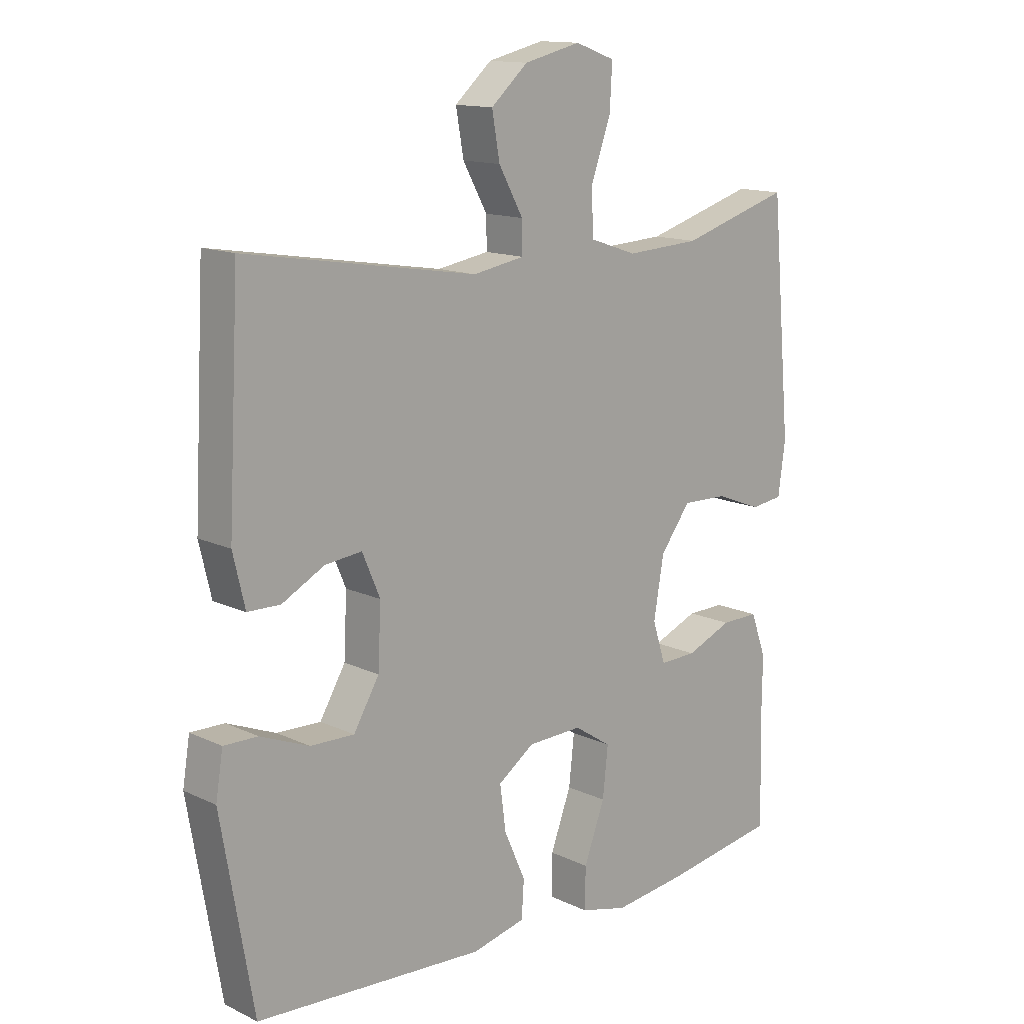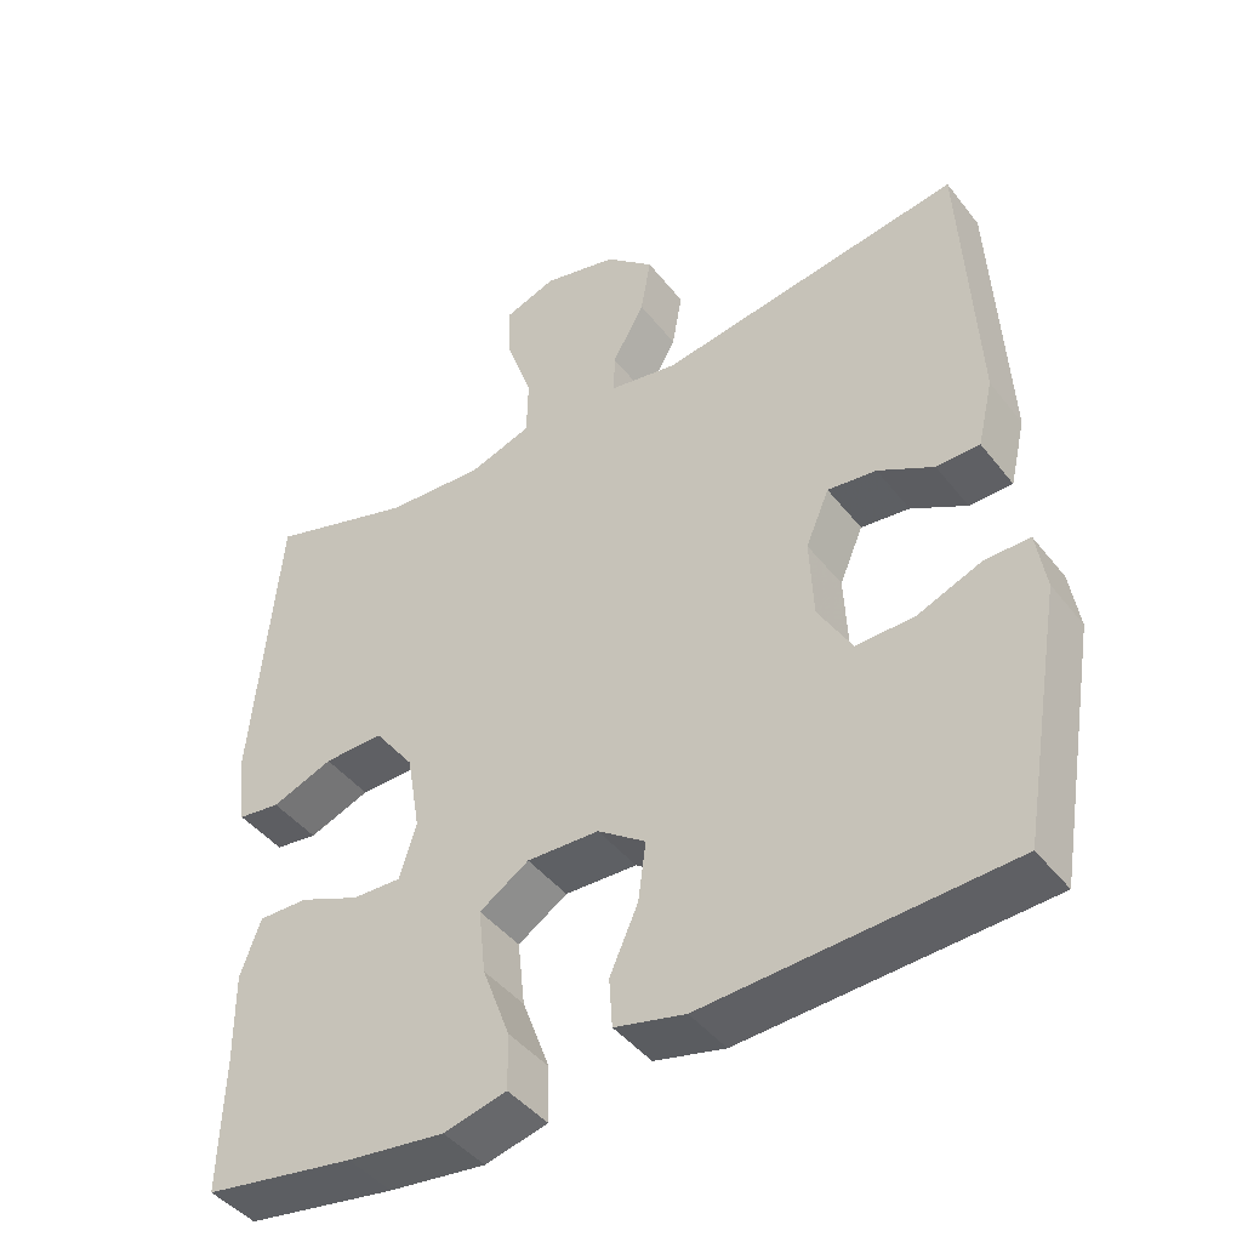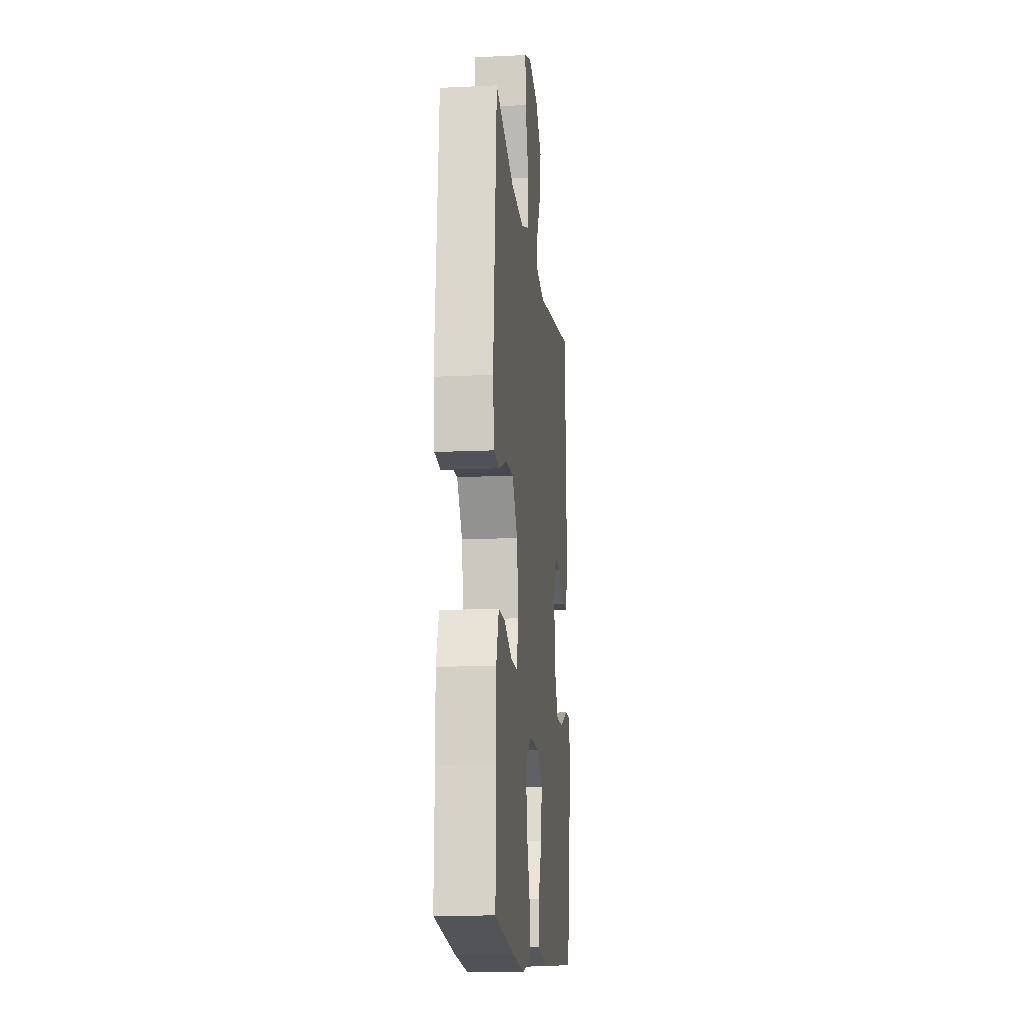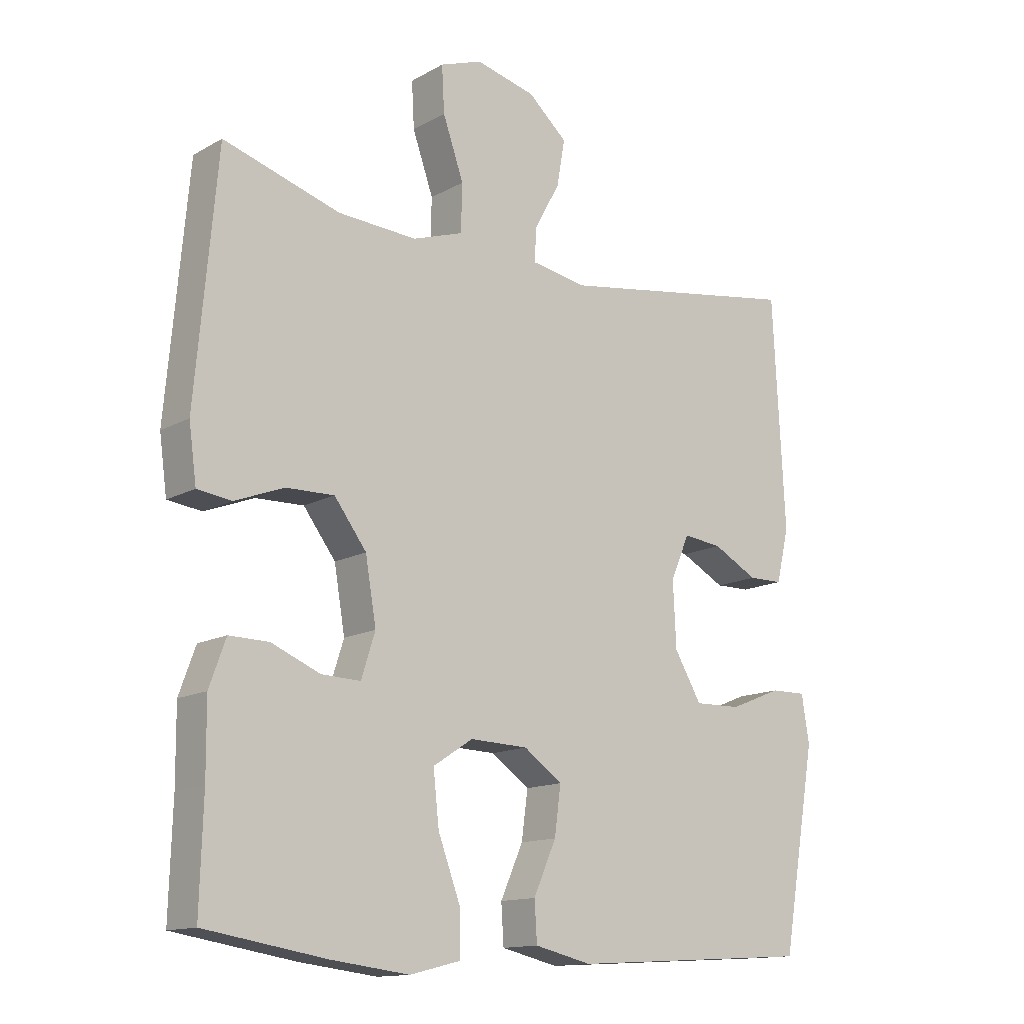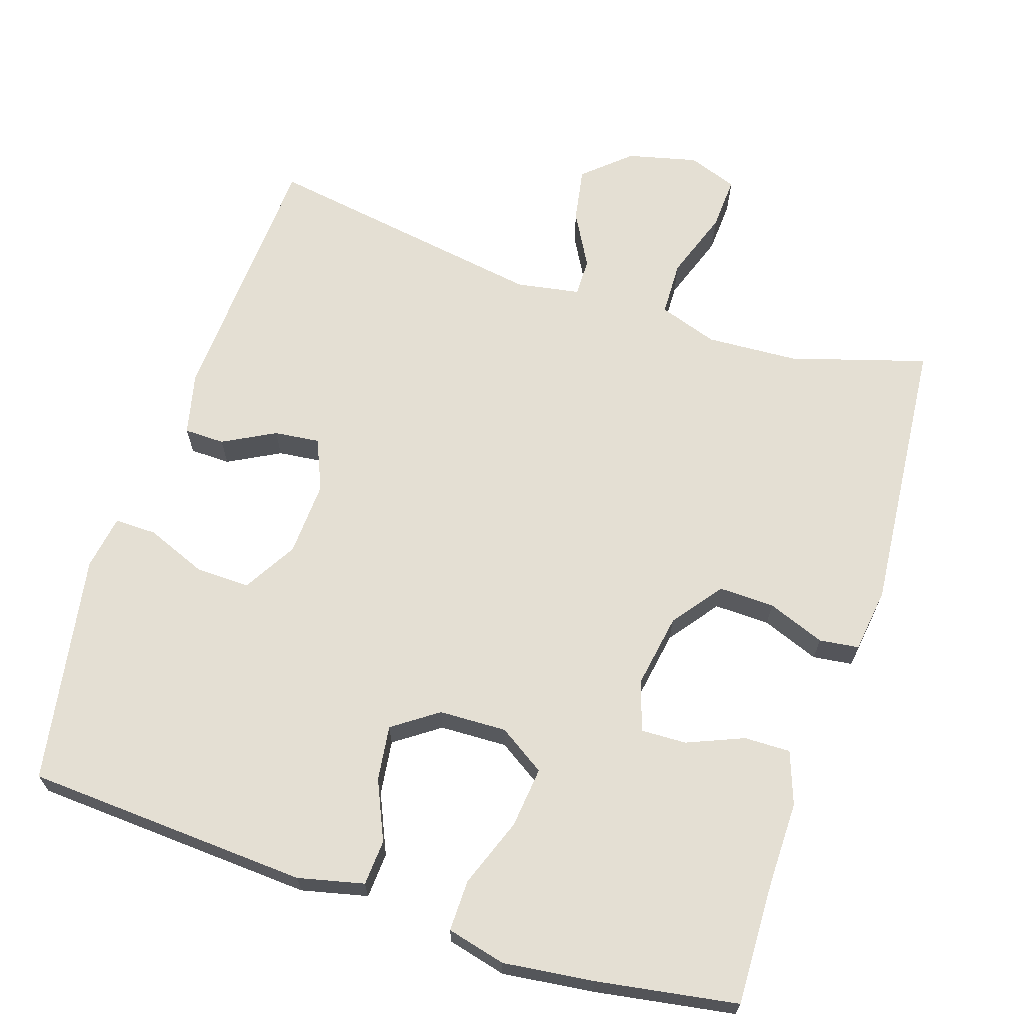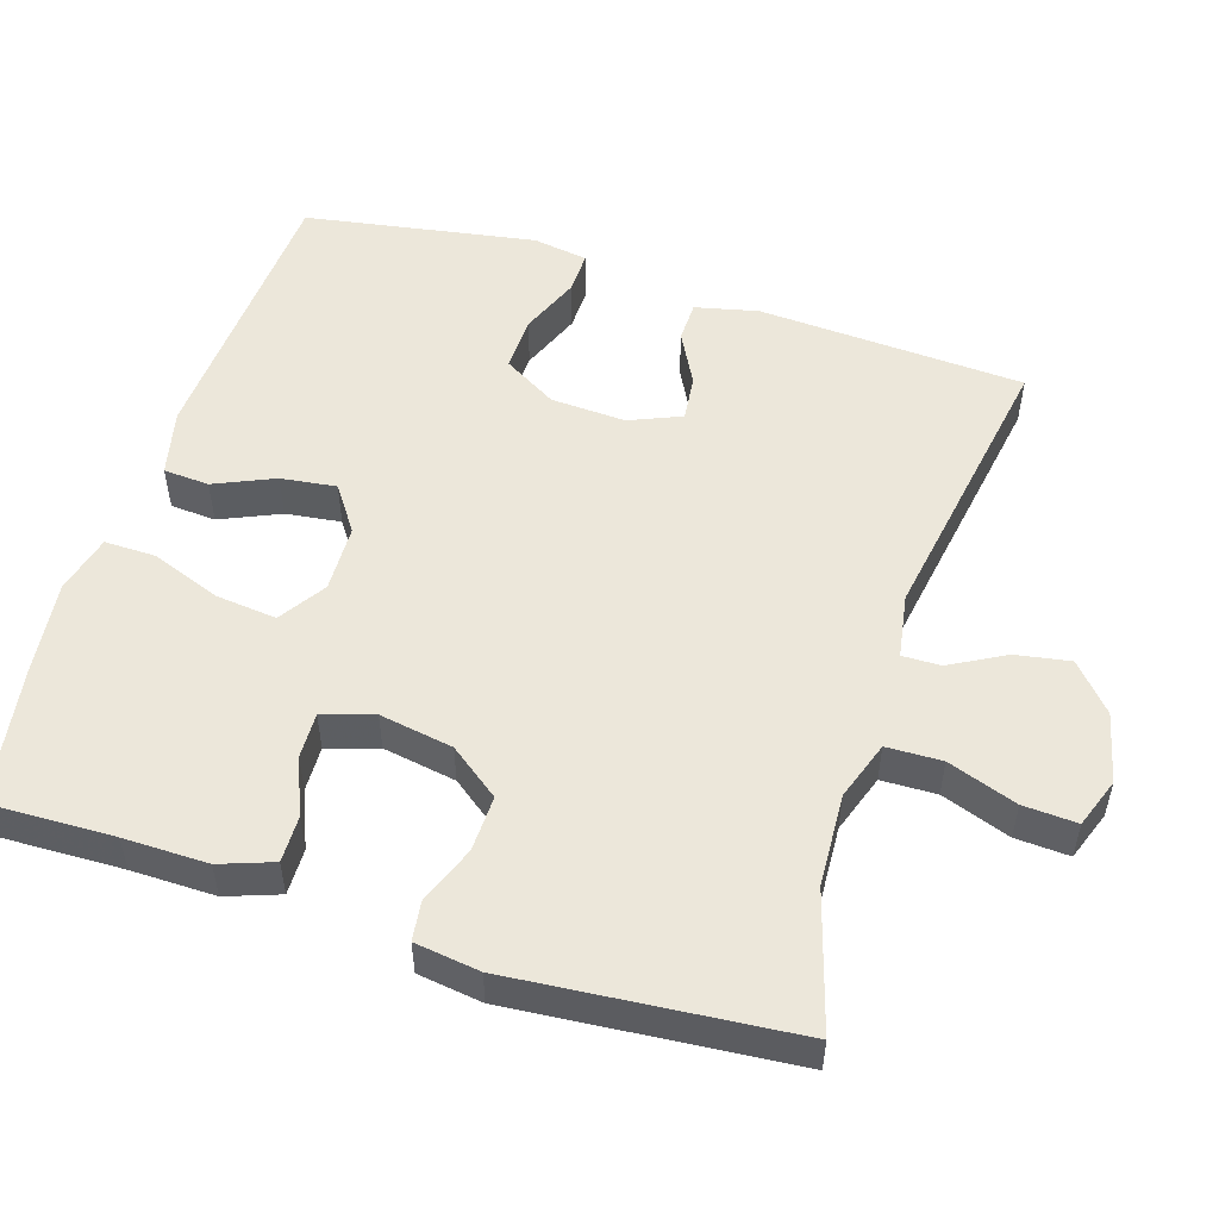
<metadata>
{"format":"obj","ext":"obj","renderer":"f3d","projection":"perspective","resolution":1024,"background":"white","views":[{"elev":13.8,"azim":136.4,"up":"+Z"},{"elev":-43.9,"azim":35.1,"up":"+Z"},{"elev":-14.1,"azim":-84.0,"up":"+Z"},{"elev":-13.8,"azim":-39.3,"up":"+Z"},{"elev":66.6,"azim":-161.9,"up":"+Y"},{"elev":52.6,"azim":-72.3,"up":"+Y"}]}
</metadata>
<code>
v 0.5 0.07 -0.5
v 0.114 0.07 -0.523
v 0.024 0.07 -0.502
v 0.02 0.07 -0.44
v 0.056 0.07 -0.359
v 0.066 0.07 -0.284
v 0.005 0.07 -0.241
v -0.087 0.07 -0.238
v -0.15 0.07 -0.279
v -0.141 0.07 -0.362
v -0.106 0.07 -0.456
v -0.105 0.07 -0.526
v -0.185 0.07 -0.546
v -0.309 0.07 -0.531
v -0.5 0.07 -0.5
v -0.495 0.07 -0.331
v -0.496 0.07 -0.217
v -0.47 0.07 -0.145
v -0.407 0.07 -0.146
v -0.33 0.07 -0.178
v -0.268 0.07 -0.18
v -0.246 0.07 -0.111
v -0.263 0.07 -0.011
v -0.314 0.07 0.057
v -0.39 0.07 0.055
v -0.468 0.07 0.025
v -0.522 0.07 0.032
v -0.534 0.07 0.12
v -0.5 0.07 0.5
v -0.315 0.07 0.444
v -0.19 0.07 0.437
v -0.11 0.07 0.464
v -0.108 0.07 0.539
v -0.141 0.07 0.633
v -0.145 0.07 0.706
v -0.078 0.07 0.73
v 0.017 0.07 0.707
v 0.079 0.07 0.652
v 0.066 0.07 0.578
v 0.025 0.07 0.504
v 0.024 0.07 0.452
v 0.111 0.07 0.437
v 0.5 0.07 0.5
v 0.519 0.07 0.138
v 0.499 0.07 0.053
v 0.444 0.07 0.052
v 0.373 0.07 0.09
v 0.311 0.07 0.097
v 0.281 0.07 0.027
v 0.286 0.07 -0.075
v 0.329 0.07 -0.148
v 0.403 0.07 -0.146
v 0.485 0.07 -0.113
v 0.542 0.07 -0.112
v 0.554 0.07 -0.187
v 0.5 0 -0.5
v 0.114 0 -0.523
v 0.024 0 -0.502
v 0.02 0 -0.44
v 0.056 0 -0.359
v 0.066 0 -0.284
v 0.005 0 -0.241
v -0.087 0 -0.238
v -0.15 0 -0.279
v -0.141 0 -0.362
v -0.106 0 -0.456
v -0.105 0 -0.526
v -0.185 0 -0.546
v -0.309 0 -0.531
v -0.5 0 -0.5
v -0.495 0 -0.331
v -0.496 0 -0.217
v -0.47 0 -0.145
v -0.407 0 -0.146
v -0.33 0 -0.178
v -0.268 0 -0.18
v -0.246 0 -0.111
v -0.263 0 -0.011
v -0.314 0 0.057
v -0.39 0 0.055
v -0.468 0 0.025
v -0.522 0 0.032
v -0.534 0 0.12
v -0.5 0 0.5
v -0.315 0 0.444
v -0.19 0 0.437
v -0.11 0 0.464
v -0.108 0 0.539
v -0.141 0 0.633
v -0.145 0 0.706
v -0.078 0 0.73
v 0.017 0 0.707
v 0.079 0 0.652
v 0.066 0 0.578
v 0.025 0 0.504
v 0.024 0 0.452
v 0.111 0 0.437
v 0.5 0 0.5
v 0.519 0 0.138
v 0.499 0 0.053
v 0.444 0 0.052
v 0.373 0 0.09
v 0.311 0 0.097
v 0.281 0 0.027
v 0.286 0 -0.075
v 0.329 0 -0.148
v 0.403 0 -0.146
v 0.485 0 -0.113
v 0.542 0 -0.112
v 0.554 0 -0.187
f 3 4 5
f 2 3 5
f 1 2 5
f 55 1 5
f 54 55 5
f 53 54 5
f 52 53 5
f 51 52 5 6
f 50 51 6 7
f 49 50 7 8
f 48 49 8 9
f 45 46 47
f 44 45 47
f 43 44 47
f 42 43 47
f 41 42 47 48
f 38 39 40
f 37 38 40
f 36 37 40
f 35 36 40
f 34 35 40
f 33 34 40
f 32 33 40 41
f 41 48 9
f 32 41 9
f 31 32 9
f 28 29 30
f 27 28 30
f 26 27 30
f 25 26 30
f 24 25 30 31
f 18 19 20
f 17 18 20
f 16 17 20
f 16 20 21
f 15 16 21
f 14 15 21
f 13 14 21
f 12 13 21
f 11 12 21
f 10 11 21
f 9 10 21 22
f 23 24 31
f 9 22 23 31
f 60 59 58
f 60 58 57
f 60 57 56
f 60 56 110
f 60 110 109
f 60 109 108
f 60 108 107
f 61 60 107 106
f 62 61 106 105
f 63 62 105 104
f 64 63 104 103
f 102 101 100
f 102 100 99
f 102 99 98
f 102 98 97
f 103 102 97 96
f 95 94 93
f 95 93 92
f 95 92 91
f 95 91 90
f 95 90 89
f 95 89 88
f 96 95 88 87
f 64 103 96
f 64 96 87
f 64 87 86
f 85 84 83
f 85 83 82
f 85 82 81
f 85 81 80
f 86 85 80 79
f 75 74 73
f 75 73 72
f 75 72 71
f 76 75 71
f 76 71 70
f 76 70 69
f 76 69 68
f 76 68 67
f 76 67 66
f 76 66 65
f 77 76 65 64
f 86 79 78
f 86 78 77 64
f 1 56 57 2
f 2 57 58 3
f 3 58 59 4
f 4 59 60 5
f 5 60 61 6
f 6 61 62 7
f 7 62 63 8
f 8 63 64 9
f 9 64 65 10
f 10 65 66 11
f 11 66 67 12
f 12 67 68 13
f 13 68 69 14
f 14 69 70 15
f 15 70 71 16
f 16 71 72 17
f 17 72 73 18
f 18 73 74 19
f 19 74 75 20
f 20 75 76 21
f 21 76 77 22
f 22 77 78 23
f 23 78 79 24
f 24 79 80 25
f 25 80 81 26
f 26 81 82 27
f 27 82 83 28
f 28 83 84 29
f 29 84 85 30
f 30 85 86 31
f 31 86 87 32
f 32 87 88 33
f 33 88 89 34
f 34 89 90 35
f 35 90 91 36
f 36 91 92 37
f 37 92 93 38
f 38 93 94 39
f 39 94 95 40
f 40 95 96 41
f 41 96 97 42
f 42 97 98 43
f 43 98 99 44
f 44 99 100 45
f 45 100 101 46
f 46 101 102 47
f 47 102 103 48
f 48 103 104 49
f 49 104 105 50
f 50 105 106 51
f 51 106 107 52
f 52 107 108 53
f 53 108 109 54
f 54 109 110 55
f 55 110 56 1

</code>
